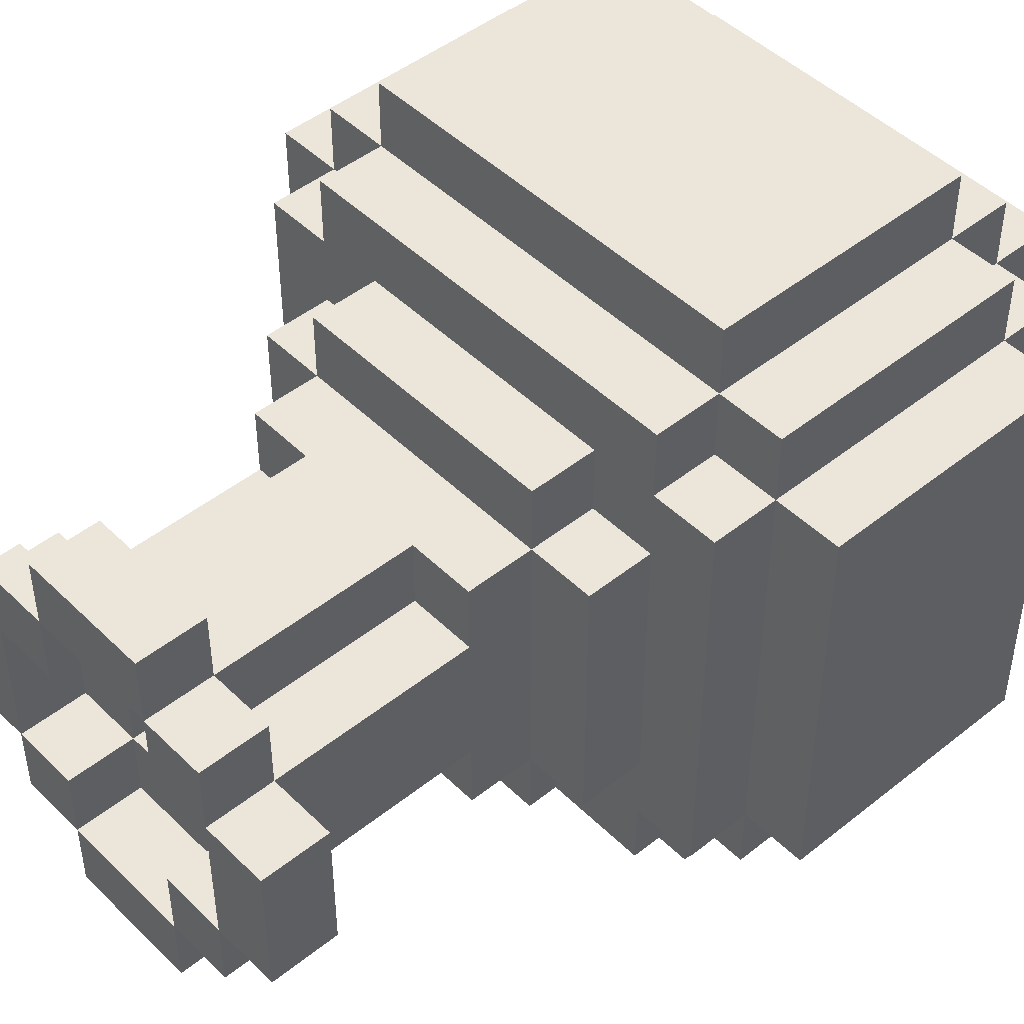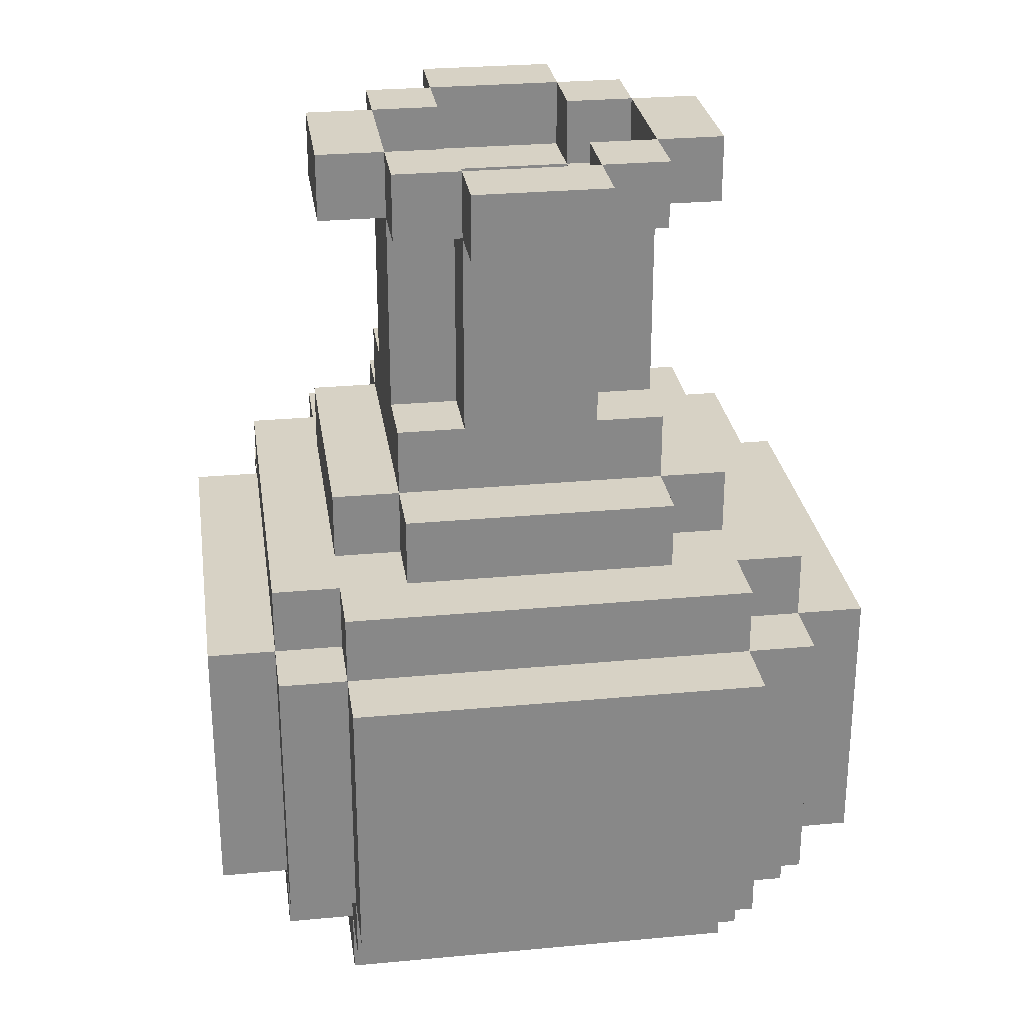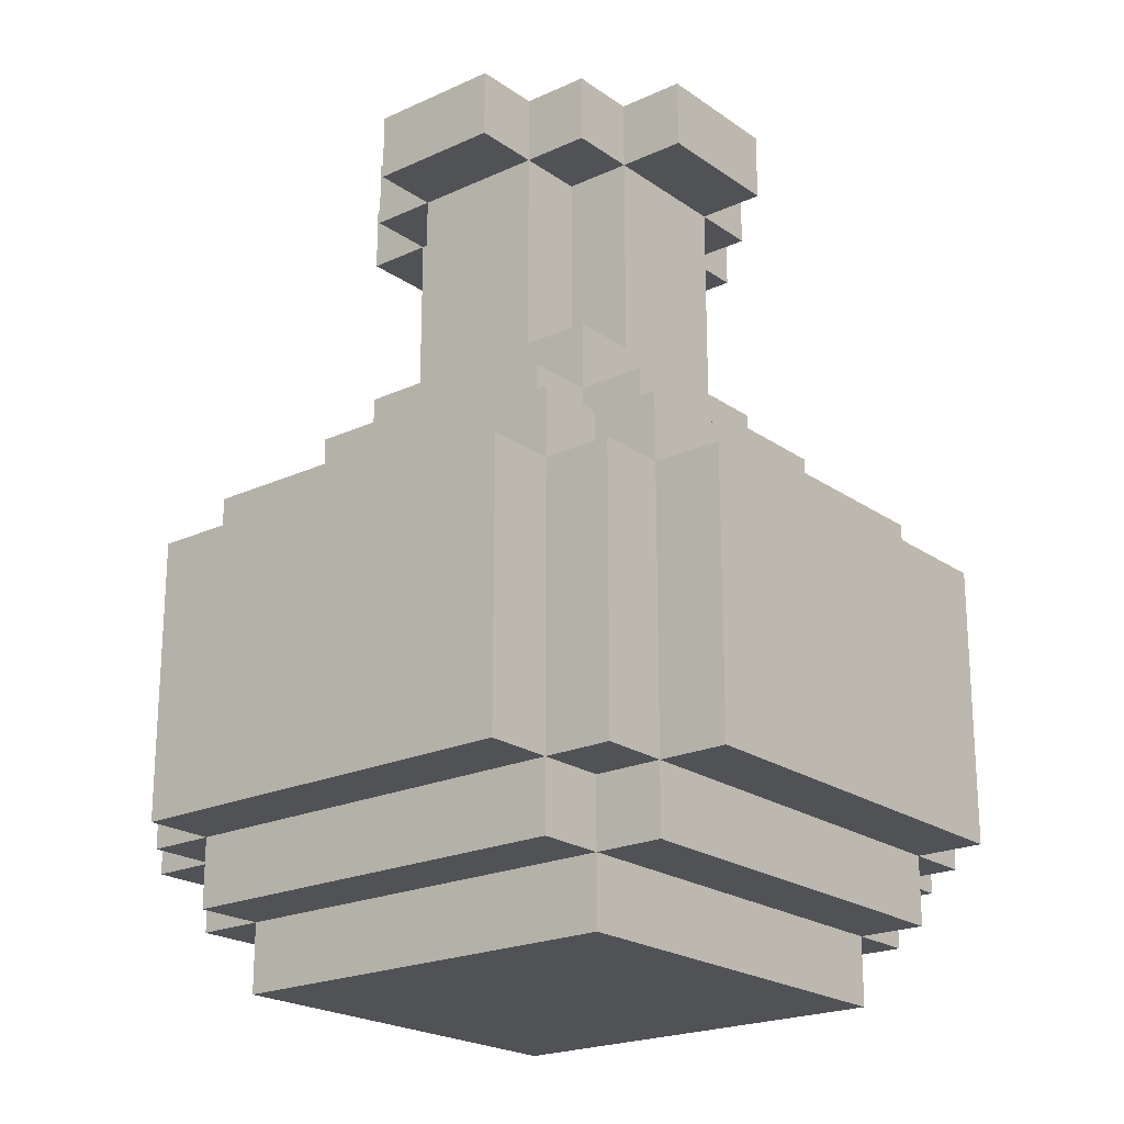
<metadata>
{"format":"obj","ext":"obj","renderer":"f3d","projection":"perspective","resolution":1024,"background":"white","views":[{"elev":46.8,"azim":-132.2,"up":"+Z"},{"elev":27.5,"azim":-8.2,"up":"+Y"},{"elev":-21.3,"azim":129.2,"up":"+Y"}]}
</metadata>
<code>
o cube
v 0.1875 -0.125 0.1875
v 0.1875 -0.125 -0.1875
v 0.1875 -0.4375 0.1875
v 0.1875 -0.4375 -0.1875
v -0.1875 -0.125 -0.1875
v -0.1875 -0.125 0.1875
v -0.1875 -0.4375 -0.1875
v -0.1875 -0.4375 0.1875
f 4 7 5 2
f 3 4 2 1
f 8 3 1 6
f 7 8 6 5
f 6 1 2 5
f 7 4 3 8
o cube
v 0.1875 -0.125 0.25
v 0.1875 -0.125 0.1875
v 0.1875 -0.375 0.25
v 0.1875 -0.375 0.1875
v -0.1875 -0.125 0.1875
v -0.1875 -0.125 0.25
v -0.1875 -0.375 0.1875
v -0.1875 -0.375 0.25
f 12 15 13 10
f 11 12 10 9
f 16 11 9 14
f 15 16 14 13
f 14 9 10 13
f 15 12 11 16
o cube
v 0.1875 -0.125 -0.1875
v 0.1875 -0.125 -0.25
v 0.1875 -0.375 -0.1875
v 0.1875 -0.375 -0.25
v -0.1875 -0.125 -0.25
v -0.1875 -0.125 -0.1875
v -0.1875 -0.375 -0.25
v -0.1875 -0.375 -0.1875
f 20 23 21 18
f 19 20 18 17
f 24 19 17 22
f 23 24 22 21
f 22 17 18 21
f 23 20 19 24
o cube
v -0.1875 -0.125 0.1875
v -0.1875 -0.125 -0.1875
v -0.1875 -0.375 0.1875
v -0.1875 -0.375 -0.1875
v -0.25 -0.125 -0.1875
v -0.25 -0.125 0.1875
v -0.25 -0.375 -0.1875
v -0.25 -0.375 0.1875
f 28 31 29 26
f 27 28 26 25
f 32 27 25 30
f 31 32 30 29
f 30 25 26 29
f 31 28 27 32
o cube
v 0.25 -0.125 0.1875
v 0.25 -0.125 -0.1875
v 0.25 -0.375 0.1875
v 0.25 -0.375 -0.1875
v 0.1875 -0.125 -0.1875
v 0.1875 -0.125 0.1875
v 0.1875 -0.375 -0.1875
v 0.1875 -0.375 0.1875
f 36 39 37 34
f 35 36 34 33
f 40 35 33 38
f 39 40 38 37
f 38 33 34 37
f 39 36 35 40
o cube
v -0.125 -0.0625 0.125
v -0.125 -0.0625 -0.125
v -0.125 -0.125 0.125
v -0.125 -0.125 -0.125
v -0.1875 -0.0625 -0.125
v -0.1875 -0.0625 0.125
v -0.1875 -0.125 -0.125
v -0.1875 -0.125 0.125
f 44 47 45 42
f 43 44 42 41
f 48 43 41 46
f 47 48 46 45
f 46 41 42 45
f 47 44 43 48
o cube
v 0.125 -0.0625 -0.125
v 0.125 -0.0625 -0.1875
v 0.125 -0.125 -0.125
v 0.125 -0.125 -0.1875
v -0.125 -0.0625 -0.1875
v -0.125 -0.0625 -0.125
v -0.125 -0.125 -0.1875
v -0.125 -0.125 -0.125
f 52 55 53 50
f 51 52 50 49
f 56 51 49 54
f 55 56 54 53
f 54 49 50 53
f 55 52 51 56
o cube
v 0.1875 -0.0625 0.125
v 0.1875 -0.0625 -0.125
v 0.1875 -0.125 0.125
v 0.1875 -0.125 -0.125
v 0.125 -0.0625 -0.125
v 0.125 -0.0625 0.125
v 0.125 -0.125 -0.125
v 0.125 -0.125 0.125
f 60 63 61 58
f 59 60 58 57
f 64 59 57 62
f 63 64 62 61
f 62 57 58 61
f 63 60 59 64
o cube
v 0.125 -0.0625 0.1875
v 0.125 -0.0625 0.125
v 0.125 -0.125 0.1875
v 0.125 -0.125 0.125
v -0.125 -0.0625 0.125
v -0.125 -0.0625 0.1875
v -0.125 -0.125 0.125
v -0.125 -0.125 0.1875
f 68 71 69 66
f 67 68 66 65
f 72 67 65 70
f 71 72 70 69
f 70 65 66 69
f 71 68 67 72
o cube
v 0.125 0 0.125
v 0.125 0 -0.125
v 0.125 -0.0625 0.125
v 0.125 -0.0625 -0.125
v -0.125 0 -0.125
v -0.125 0 0.125
v -0.125 -0.0625 -0.125
v -0.125 -0.0625 0.125
f 76 79 77 74
f 75 76 74 73
f 80 75 73 78
f 79 80 78 77
f 78 73 74 77
f 79 76 75 80
o cube
v 0.125 -0.0625 0.125
v 0.125 -0.0625 -0.125
v 0.125 -0.125 0.125
v 0.125 -0.125 -0.125
v -0.125 -0.0625 -0.125
v -0.125 -0.0625 0.125
v -0.125 -0.125 -0.125
v -0.125 -0.125 0.125
f 84 87 85 82
f 83 84 82 81
f 88 83 81 86
f 87 88 86 85
f 86 81 82 85
f 87 84 83 88
o cube
v 0.1875 -0.0625 0.25
v 0.1875 -0.0625 0.1875
v 0.1875 -0.125 0.25
v 0.1875 -0.125 0.1875
v -0.1875 -0.0625 0.1875
v -0.1875 -0.0625 0.25
v -0.1875 -0.125 0.1875
v -0.1875 -0.125 0.25
f 92 95 93 90
f 91 92 90 89
f 96 91 89 94
f 95 96 94 93
f 94 89 90 93
f 95 92 91 96
o cube
v 0.1875 -0.0625 0.1875
v 0.1875 -0.0625 0.125
v 0.1875 -0.125 0.1875
v 0.1875 -0.125 0.125
v 0.125 -0.0625 0.125
v 0.125 -0.0625 0.1875
v 0.125 -0.125 0.125
v 0.125 -0.125 0.1875
f 100 103 101 98
f 99 100 98 97
f 104 99 97 102
f 103 104 102 101
f 102 97 98 101
f 103 100 99 104
o cube
v -0.125 -0.0625 0.1875
v -0.125 -0.0625 0.125
v -0.125 -0.125 0.1875
v -0.125 -0.125 0.125
v -0.1875 -0.0625 0.125
v -0.1875 -0.0625 0.1875
v -0.1875 -0.125 0.125
v -0.1875 -0.125 0.1875
f 108 111 109 106
f 107 108 106 105
f 112 107 105 110
f 111 112 110 109
f 110 105 106 109
f 111 108 107 112
o cube
v 0.125 0 0.1875
v 0.125 0 0.125
v 0.125 -0.0625 0.1875
v 0.125 -0.0625 0.125
v -0.125 0 0.125
v -0.125 0 0.1875
v -0.125 -0.0625 0.125
v -0.125 -0.0625 0.1875
f 116 119 117 114
f 115 116 114 113
f 120 115 113 118
f 119 120 118 117
f 118 113 114 117
f 119 116 115 120
o cube
v 0.0625 0.25 0.125
v 0.0625 0.25 0.0625
v 0.0625 0 0.125
v 0.0625 0 0.0625
v -0.0625 0.25 0.0625
v -0.0625 0.25 0.125
v -0.0625 0 0.0625
v -0.0625 0 0.125
f 124 127 125 122
f 123 124 122 121
f 128 123 121 126
f 127 128 126 125
f 126 121 122 125
f 127 124 123 128
o cube
v -0.0625 0.25 0.0625
v -0.0625 0.25 -0.0625
v -0.0625 0 0.0625
v -0.0625 0 -0.0625
v -0.125 0.25 -0.0625
v -0.125 0.25 0.0625
v -0.125 0 -0.0625
v -0.125 0 0.0625
f 132 135 133 130
f 131 132 130 129
f 136 131 129 134
f 135 136 134 133
f 134 129 130 133
f 135 132 131 136
o cube
v -0.125 0.3125 0.0625
v -0.125 0.3125 -0.0625
v -0.125 0.25 0.0625
v -0.125 0.25 -0.0625
v -0.1875 0.3125 -0.0625
v -0.1875 0.3125 0.0625
v -0.1875 0.25 -0.0625
v -0.1875 0.25 0.0625
f 140 143 141 138
f 139 140 138 137
f 144 139 137 142
f 143 144 142 141
f 142 137 138 141
f 143 140 139 144
o cube
v 0.0625 0.3125 -0.125
v 0.0625 0.3125 -0.1875
v 0.0625 0.25 -0.125
v 0.0625 0.25 -0.1875
v -0.0625 0.3125 -0.1875
v -0.0625 0.3125 -0.125
v -0.0625 0.25 -0.1875
v -0.0625 0.25 -0.125
f 148 151 149 146
f 147 148 146 145
f 152 147 145 150
f 151 152 150 149
f 150 145 146 149
f 151 148 147 152
o cube
v 0.0625 0.3125 0.1875
v 0.0625 0.3125 0.125
v 0.0625 0.25 0.1875
v 0.0625 0.25 0.125
v -0.0625 0.3125 0.125
v -0.0625 0.3125 0.1875
v -0.0625 0.25 0.125
v -0.0625 0.25 0.1875
f 156 159 157 154
f 155 156 154 153
f 160 155 153 158
f 159 160 158 157
f 158 153 154 157
f 159 156 155 160
o cube
v 0.1875 0.3125 0.0625
v 0.1875 0.3125 -0.0625
v 0.1875 0.25 0.0625
v 0.1875 0.25 -0.0625
v 0.125 0.3125 -0.0625
v 0.125 0.3125 0.0625
v 0.125 0.25 -0.0625
v 0.125 0.25 0.0625
f 164 167 165 162
f 163 164 162 161
f 168 163 161 166
f 167 168 166 165
f 166 161 162 165
f 167 164 163 168
o cube
v 0.125 0.25 0.0625
v 0.125 0.25 -0.0625
v 0.125 0 0.0625
v 0.125 0 -0.0625
v 0.0625 0.25 -0.0625
v 0.0625 0.25 0.0625
v 0.0625 0 -0.0625
v 0.0625 0 0.0625
f 172 175 173 170
f 171 172 170 169
f 176 171 169 174
f 175 176 174 173
f 174 169 170 173
f 175 172 171 176
o cube
v 0.0625 0.25 -0.0625
v 0.0625 0.25 -0.125
v 0.0625 0 -0.0625
v 0.0625 0 -0.125
v -0.0625 0.25 -0.125
v -0.0625 0.25 -0.0625
v -0.0625 0 -0.125
v -0.0625 0 -0.0625
f 180 183 181 178
f 179 180 178 177
f 184 179 177 182
f 183 184 182 181
f 182 177 178 181
f 183 180 179 184
o cube
v 0.1875 0 0.125
v 0.1875 0 -0.125
v 0.1875 -0.0625 0.125
v 0.1875 -0.0625 -0.125
v 0.125 0 -0.125
v 0.125 0 0.125
v 0.125 -0.0625 -0.125
v 0.125 -0.0625 0.125
f 188 191 189 186
f 187 188 186 185
f 192 187 185 190
f 191 192 190 189
f 190 185 186 189
f 191 188 187 192
o cube
v -0.125 0 0.125
v -0.125 0 -0.125
v -0.125 -0.0625 0.125
v -0.125 -0.0625 -0.125
v -0.1875 0 -0.125
v -0.1875 0 0.125
v -0.1875 -0.0625 -0.125
v -0.1875 -0.0625 0.125
f 196 199 197 194
f 195 196 194 193
f 200 195 193 198
f 199 200 198 197
f 198 193 194 197
f 199 196 195 200
o cube
v 0.125 0 -0.125
v 0.125 0 -0.1875
v 0.125 -0.0625 -0.125
v 0.125 -0.0625 -0.1875
v -0.125 0 -0.1875
v -0.125 0 -0.125
v -0.125 -0.0625 -0.1875
v -0.125 -0.0625 -0.125
f 204 207 205 202
f 203 204 202 201
f 208 203 201 206
f 207 208 206 205
f 206 201 202 205
f 207 204 203 208
o cube
v 0.1875 -0.0625 -0.125
v 0.1875 -0.0625 -0.1875
v 0.1875 -0.125 -0.125
v 0.1875 -0.125 -0.1875
v 0.125 -0.0625 -0.1875
v 0.125 -0.0625 -0.125
v 0.125 -0.125 -0.1875
v 0.125 -0.125 -0.125
f 212 215 213 210
f 211 212 210 209
f 216 211 209 214
f 215 216 214 213
f 214 209 210 213
f 215 212 211 216
o cube
v -0.125 -0.0625 -0.125
v -0.125 -0.0625 -0.1875
v -0.125 -0.125 -0.125
v -0.125 -0.125 -0.1875
v -0.1875 -0.0625 -0.1875
v -0.1875 -0.0625 -0.125
v -0.1875 -0.125 -0.1875
v -0.1875 -0.125 -0.125
f 220 223 221 218
f 219 220 218 217
f 224 219 217 222
f 223 224 222 221
f 222 217 218 221
f 223 220 219 224
o cube
v -0.0625 0.0625 -0.0625
v -0.0625 0.0625 -0.125
v -0.0625 0 -0.0625
v -0.0625 0 -0.125
v -0.125 0.0625 -0.125
v -0.125 0.0625 -0.0625
v -0.125 0 -0.125
v -0.125 0 -0.0625
f 228 231 229 226
f 227 228 226 225
f 232 227 225 230
f 231 232 230 229
f 230 225 226 229
f 231 228 227 232
o cube
v 0.125 0.0625 0.125
v 0.125 0.0625 0.0625
v 0.125 0 0.125
v 0.125 0 0.0625
v 0.0625 0.0625 0.0625
v 0.0625 0.0625 0.125
v 0.0625 0 0.0625
v 0.0625 0 0.125
f 236 239 237 234
f 235 236 234 233
f 240 235 233 238
f 239 240 238 237
f 238 233 234 237
f 239 236 235 240
o cube
v 0.125 0.0625 -0.0625
v 0.125 0.0625 -0.125
v 0.125 0 -0.0625
v 0.125 0 -0.125
v 0.0625 0.0625 -0.125
v 0.0625 0.0625 -0.0625
v 0.0625 0 -0.125
v 0.0625 0 -0.0625
f 244 247 245 242
f 243 244 242 241
f 248 243 241 246
f 247 248 246 245
f 246 241 242 245
f 247 244 243 248
o cube
v -0.0625 0.0625 0.125
v -0.0625 0.0625 0.0625
v -0.0625 0 0.125
v -0.0625 0 0.0625
v -0.125 0.0625 0.0625
v -0.125 0.0625 0.125
v -0.125 0 0.0625
v -0.125 0 0.125
f 252 255 253 250
f 251 252 250 249
f 256 251 249 254
f 255 256 254 253
f 254 249 250 253
f 255 252 251 256
o cube
v 0.125 0.3125 -0.0625
v 0.125 0.3125 -0.125
v 0.125 0.25 -0.0625
v 0.125 0.25 -0.125
v 0.0625 0.3125 -0.125
v 0.0625 0.3125 -0.0625
v 0.0625 0.25 -0.125
v 0.0625 0.25 -0.0625
f 260 263 261 258
f 259 260 258 257
f 264 259 257 262
f 263 264 262 261
f 262 257 258 261
f 263 260 259 264
o cube
v 0.125 0.3125 0.125
v 0.125 0.3125 0.0625
v 0.125 0.25 0.125
v 0.125 0.25 0.0625
v 0.0625 0.3125 0.0625
v 0.0625 0.3125 0.125
v 0.0625 0.25 0.0625
v 0.0625 0.25 0.125
f 268 271 269 266
f 267 268 266 265
f 272 267 265 270
f 271 272 270 269
f 270 265 266 269
f 271 268 267 272
o cube
v -0.0625 0.3125 -0.0625
v -0.0625 0.3125 -0.125
v -0.0625 0.25 -0.0625
v -0.0625 0.25 -0.125
v -0.125 0.3125 -0.125
v -0.125 0.3125 -0.0625
v -0.125 0.25 -0.125
v -0.125 0.25 -0.0625
f 276 279 277 274
f 275 276 274 273
f 280 275 273 278
f 279 280 278 277
f 278 273 274 277
f 279 276 275 280
o cube
v -0.0625 0.3125 0.125
v -0.0625 0.3125 0.0625
v -0.0625 0.25 0.125
v -0.0625 0.25 0.0625
v -0.125 0.3125 0.0625
v -0.125 0.3125 0.125
v -0.125 0.25 0.0625
v -0.125 0.25 0.125
f 284 287 285 282
f 283 284 282 281
f 288 283 281 286
f 287 288 286 285
f 286 281 282 285
f 287 284 283 288
o cube
v 0.1875 -0.0625 -0.1875
v 0.1875 -0.0625 -0.25
v 0.1875 -0.125 -0.1875
v 0.1875 -0.125 -0.25
v -0.1875 -0.0625 -0.25
v -0.1875 -0.0625 -0.1875
v -0.1875 -0.125 -0.25
v -0.1875 -0.125 -0.1875
f 292 295 293 290
f 291 292 290 289
f 296 291 289 294
f 295 296 294 293
f 294 289 290 293
f 295 292 291 296
o cube
v 0.1875 -0.4375 0.1875
v 0.1875 -0.4375 -0.1875
v 0.1875 -0.5 0.1875
v 0.1875 -0.5 -0.1875
v -0.1875 -0.4375 -0.1875
v -0.1875 -0.4375 0.1875
v -0.1875 -0.5 -0.1875
v -0.1875 -0.5 0.1875
f 300 303 301 298
f 299 300 298 297
f 304 299 297 302
f 303 304 302 301
f 302 297 298 301
f 303 300 299 304
o cube
v -0.1875 -0.125 0.25
v -0.1875 -0.125 0.1875
v -0.1875 -0.375 0.25
v -0.1875 -0.375 0.1875
v -0.25 -0.125 0.1875
v -0.25 -0.125 0.25
v -0.25 -0.375 0.1875
v -0.25 -0.375 0.25
f 308 311 309 306
f 307 308 306 305
f 312 307 305 310
f 311 312 310 309
f 310 305 306 309
f 311 308 307 312
o cube
v -0.1875 -0.125 -0.1875
v -0.1875 -0.125 -0.25
v -0.1875 -0.375 -0.1875
v -0.1875 -0.375 -0.25
v -0.25 -0.125 -0.25
v -0.25 -0.125 -0.1875
v -0.25 -0.375 -0.25
v -0.25 -0.375 -0.1875
f 316 319 317 314
f 315 316 314 313
f 320 315 313 318
f 319 320 318 317
f 318 313 314 317
f 319 316 315 320
o cube
v 0.25 -0.125 -0.1875
v 0.25 -0.125 -0.25
v 0.25 -0.375 -0.1875
v 0.25 -0.375 -0.25
v 0.1875 -0.125 -0.25
v 0.1875 -0.125 -0.1875
v 0.1875 -0.375 -0.25
v 0.1875 -0.375 -0.1875
f 324 327 325 322
f 323 324 322 321
f 328 323 321 326
f 327 328 326 325
f 326 321 322 325
f 327 324 323 328
o cube
v 0.25 -0.125 0.25
v 0.25 -0.125 0.1875
v 0.25 -0.375 0.25
v 0.25 -0.375 0.1875
v 0.1875 -0.125 0.1875
v 0.1875 -0.125 0.25
v 0.1875 -0.375 0.1875
v 0.1875 -0.375 0.25
f 332 335 333 330
f 331 332 330 329
f 336 331 329 334
f 335 336 334 333
f 334 329 330 333
f 335 332 331 336
o cube
v 0.3125 -0.125 0.1875
v 0.3125 -0.125 -0.1875
v 0.3125 -0.375 0.1875
v 0.3125 -0.375 -0.1875
v 0.25 -0.125 -0.1875
v 0.25 -0.125 0.1875
v 0.25 -0.375 -0.1875
v 0.25 -0.375 0.1875
f 340 343 341 338
f 339 340 338 337
f 344 339 337 342
f 343 344 342 341
f 342 337 338 341
f 343 340 339 344
o cube
v -0.25 -0.125 0.1875
v -0.25 -0.125 -0.1875
v -0.25 -0.375 0.1875
v -0.25 -0.375 -0.1875
v -0.3125 -0.125 -0.1875
v -0.3125 -0.125 0.1875
v -0.3125 -0.375 -0.1875
v -0.3125 -0.375 0.1875
f 348 351 349 346
f 347 348 346 345
f 352 347 345 350
f 351 352 350 349
f 350 345 346 349
f 351 348 347 352
o cube
v 0.1875 -0.125 -0.25
v 0.1875 -0.125 -0.3125
v 0.1875 -0.375 -0.25
v 0.1875 -0.375 -0.3125
v -0.1875 -0.125 -0.3125
v -0.1875 -0.125 -0.25
v -0.1875 -0.375 -0.3125
v -0.1875 -0.375 -0.25
f 356 359 357 354
f 355 356 354 353
f 360 355 353 358
f 359 360 358 357
f 358 353 354 357
f 359 356 355 360
o cube
v 0.1875 -0.125 0.3125
v 0.1875 -0.125 0.25
v 0.1875 -0.375 0.3125
v 0.1875 -0.375 0.25
v -0.1875 -0.125 0.25
v -0.1875 -0.125 0.3125
v -0.1875 -0.375 0.25
v -0.1875 -0.375 0.3125
f 364 367 365 362
f 363 364 362 361
f 368 363 361 366
f 367 368 366 365
f 366 361 362 365
f 367 364 363 368
o cube
v -0.1875 -0.375 0.1875
v -0.1875 -0.375 -0.1875
v -0.1875 -0.4375 0.1875
v -0.1875 -0.4375 -0.1875
v -0.25 -0.375 -0.1875
v -0.25 -0.375 0.1875
v -0.25 -0.4375 -0.1875
v -0.25 -0.4375 0.1875
f 372 375 373 370
f 371 372 370 369
f 376 371 369 374
f 375 376 374 373
f 374 369 370 373
f 375 372 371 376
o cube
v 0.25 -0.375 0.1875
v 0.25 -0.375 -0.1875
v 0.25 -0.4375 0.1875
v 0.25 -0.4375 -0.1875
v 0.1875 -0.375 -0.1875
v 0.1875 -0.375 0.1875
v 0.1875 -0.4375 -0.1875
v 0.1875 -0.4375 0.1875
f 380 383 381 378
f 379 380 378 377
f 384 379 377 382
f 383 384 382 381
f 382 377 378 381
f 383 380 379 384
o cube
v 0.25 -0.0625 0.1875
v 0.25 -0.0625 -0.1875
v 0.25 -0.125 0.1875
v 0.25 -0.125 -0.1875
v 0.1875 -0.0625 -0.1875
v 0.1875 -0.0625 0.1875
v 0.1875 -0.125 -0.1875
v 0.1875 -0.125 0.1875
f 388 391 389 386
f 387 388 386 385
f 392 387 385 390
f 391 392 390 389
f 390 385 386 389
f 391 388 387 392
o cube
v -0.1875 -0.0625 0.1875
v -0.1875 -0.0625 -0.1875
v -0.1875 -0.125 0.1875
v -0.1875 -0.125 -0.1875
v -0.25 -0.0625 -0.1875
v -0.25 -0.0625 0.1875
v -0.25 -0.125 -0.1875
v -0.25 -0.125 0.1875
f 396 399 397 394
f 395 396 394 393
f 400 395 393 398
f 399 400 398 397
f 398 393 394 397
f 399 396 395 400
o cube
v 0.1875 -0.375 -0.1875
v 0.1875 -0.375 -0.25
v 0.1875 -0.4375 -0.1875
v 0.1875 -0.4375 -0.25
v -0.1875 -0.375 -0.25
v -0.1875 -0.375 -0.1875
v -0.1875 -0.4375 -0.25
v -0.1875 -0.4375 -0.1875
f 404 407 405 402
f 403 404 402 401
f 408 403 401 406
f 407 408 406 405
f 406 401 402 405
f 407 404 403 408
o cube
v 0.1875 -0.375 0.25
v 0.1875 -0.375 0.1875
v 0.1875 -0.4375 0.25
v 0.1875 -0.4375 0.1875
v -0.1875 -0.375 0.1875
v -0.1875 -0.375 0.25
v -0.1875 -0.4375 0.1875
v -0.1875 -0.4375 0.25
f 412 415 413 410
f 411 412 410 409
f 416 411 409 414
f 415 416 414 413
f 414 409 410 413
f 415 412 411 416

</code>
